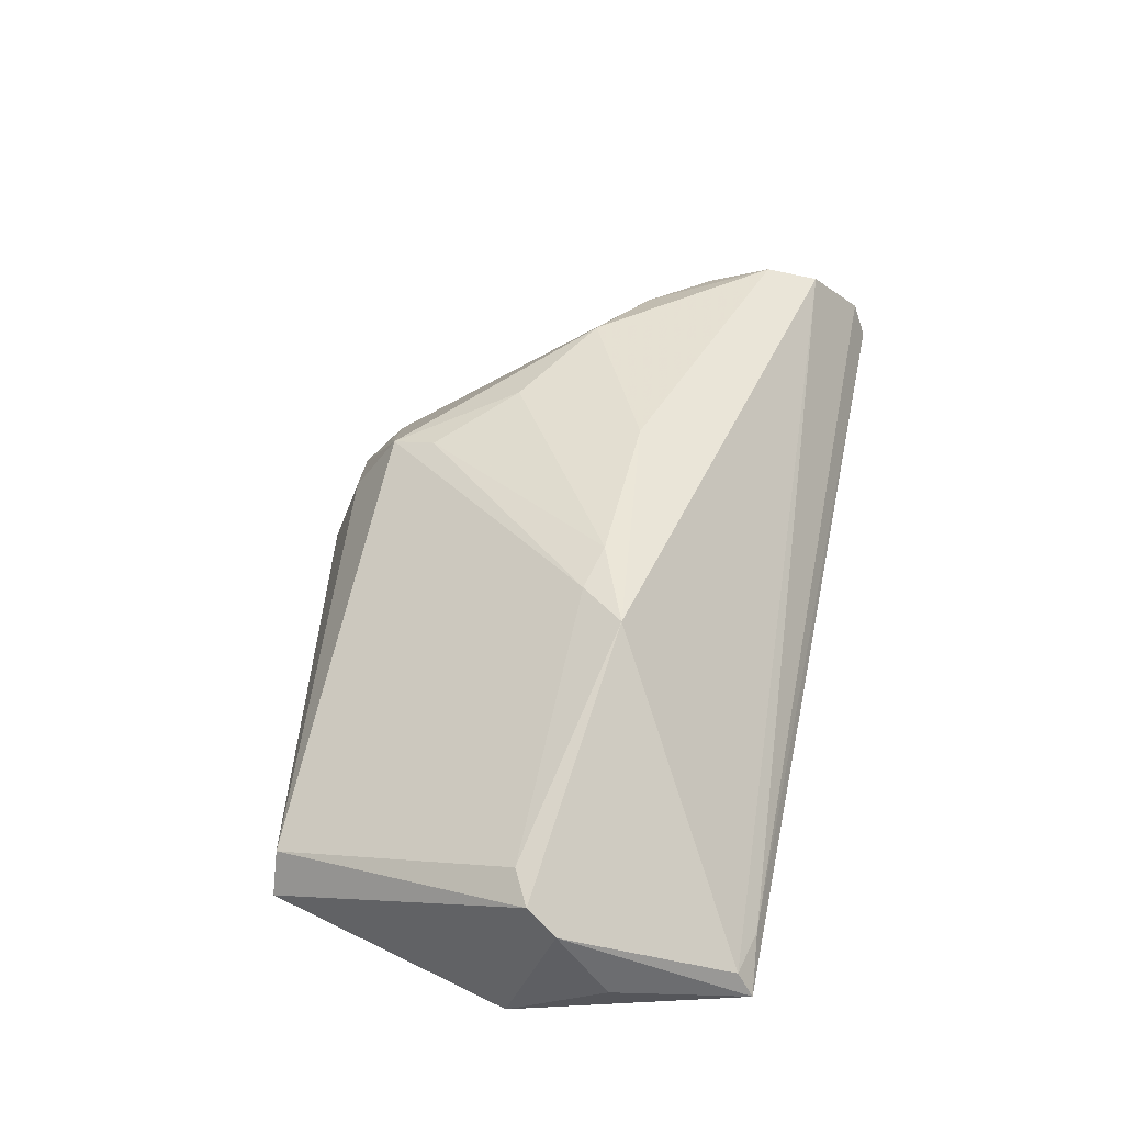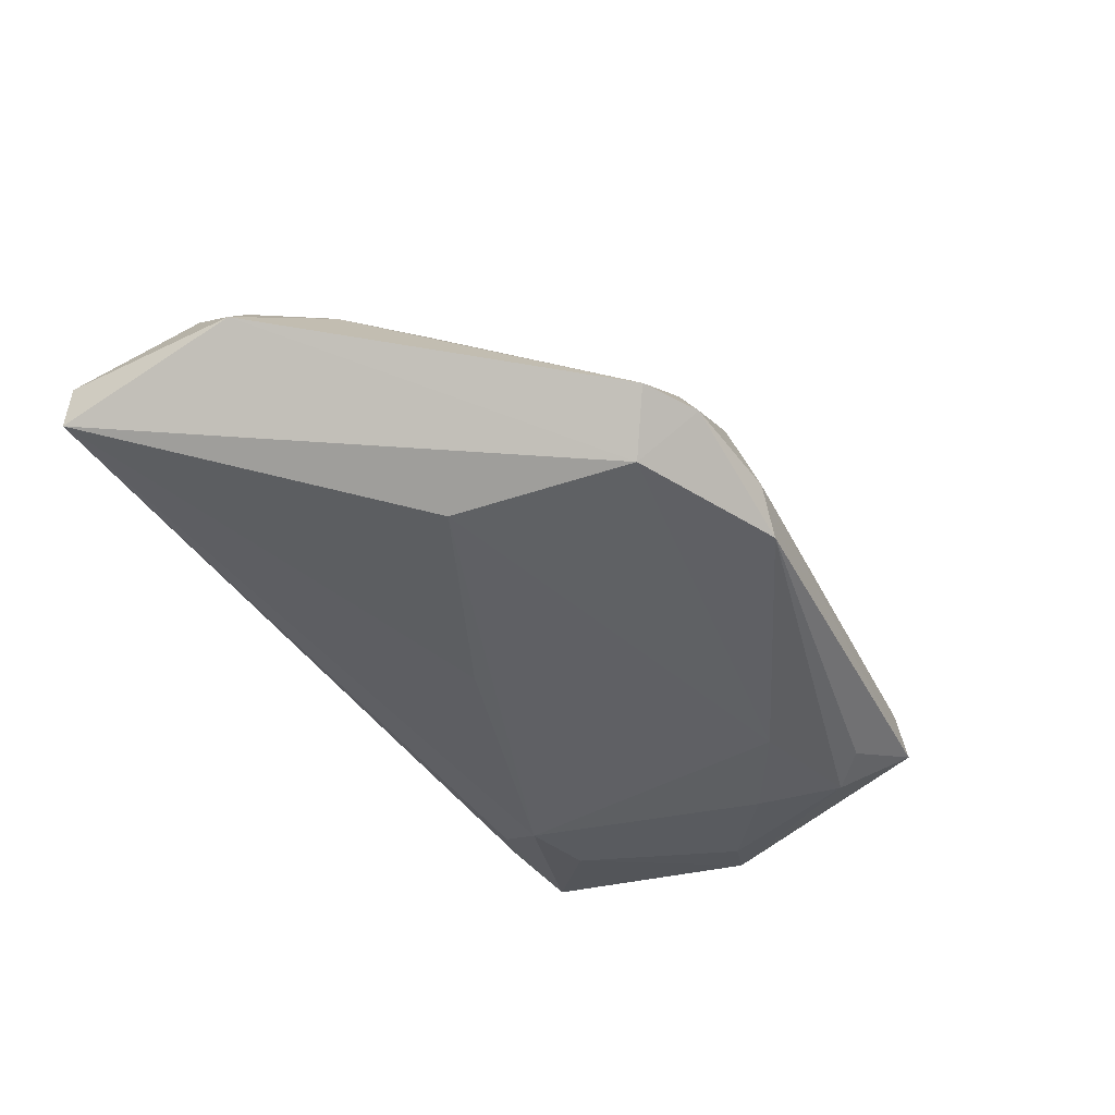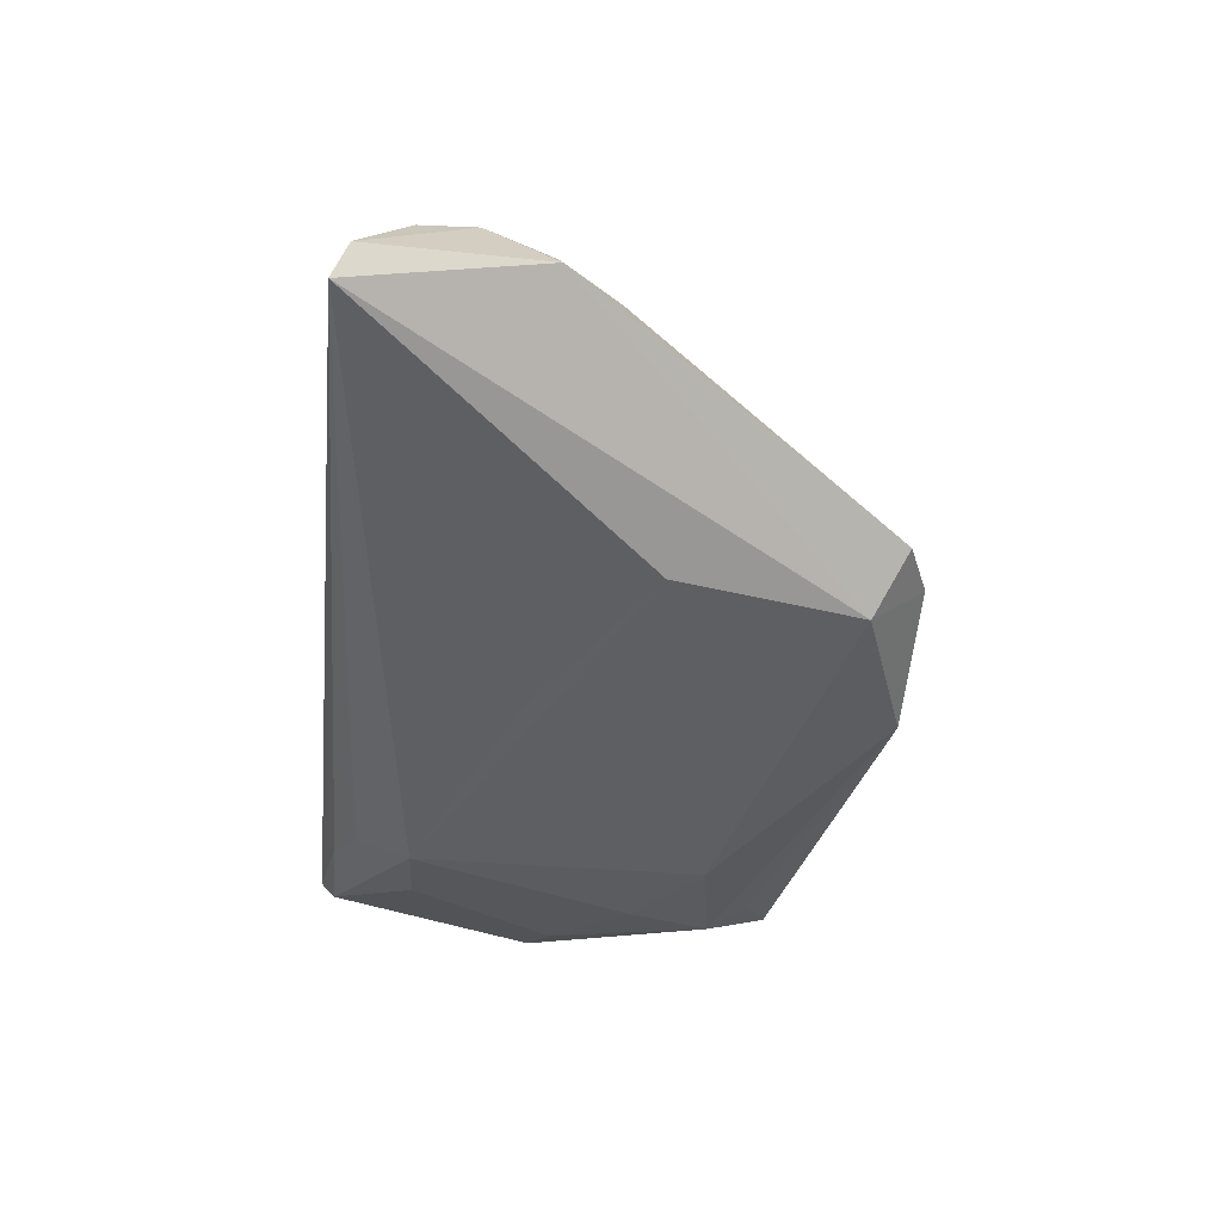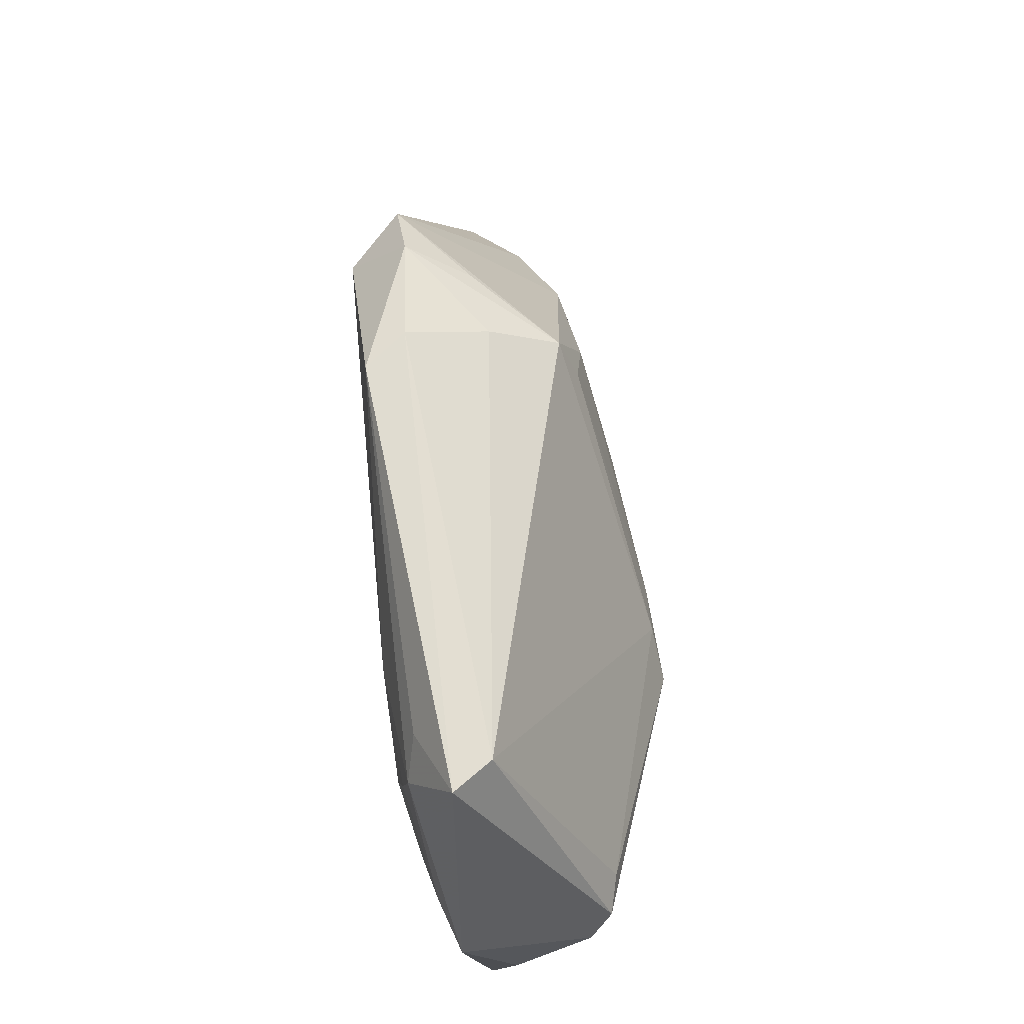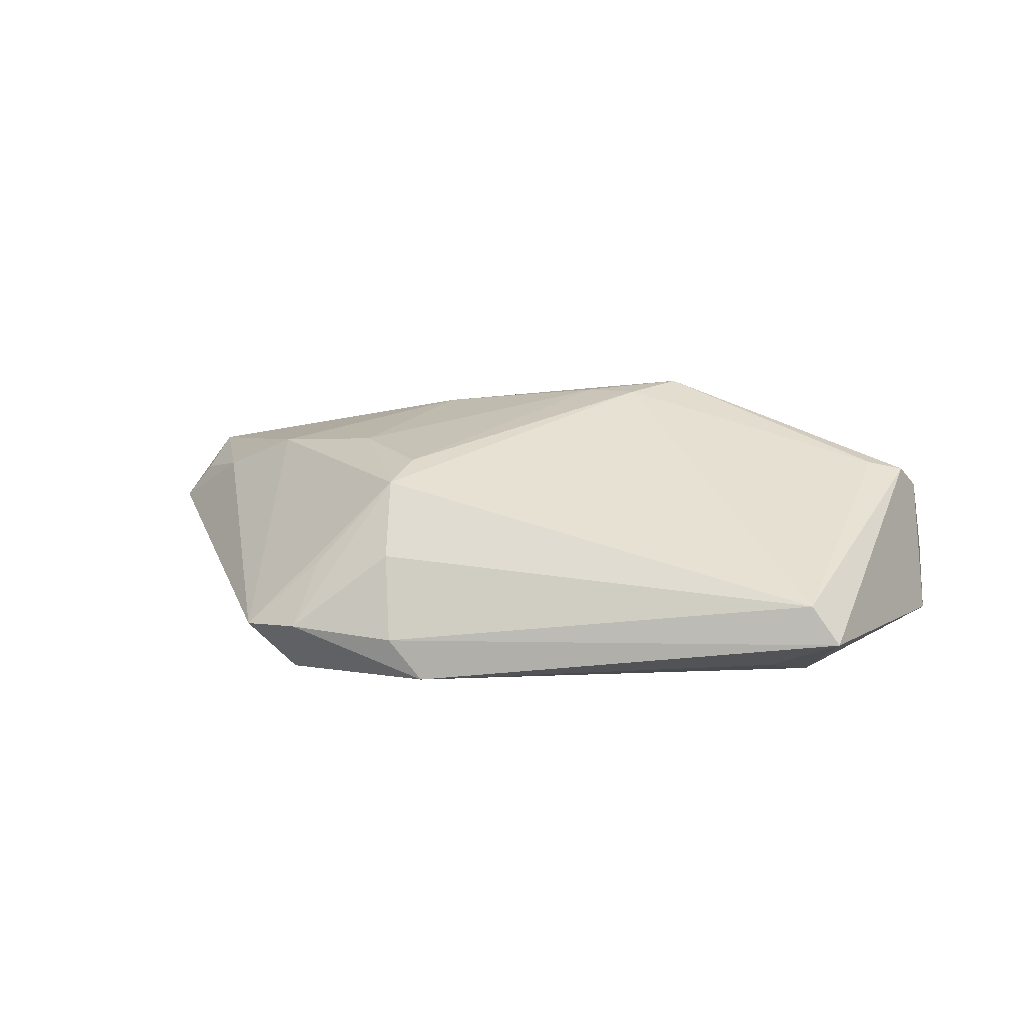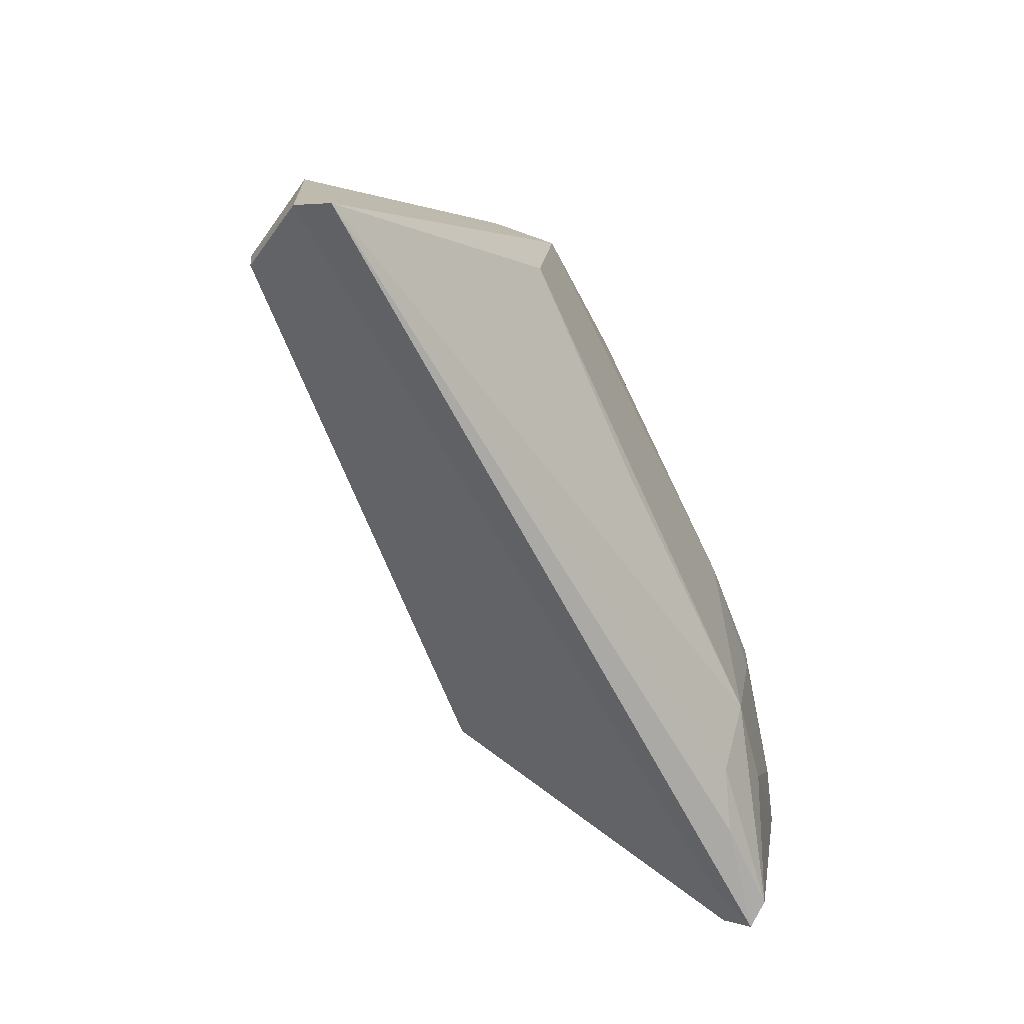
<metadata>
{"format":"obj","ext":"obj","renderer":"f3d","projection":"perspective","resolution":1024,"background":"white","views":[{"elev":52.1,"azim":-78.1,"up":"+Z"},{"elev":-45.0,"azim":122.8,"up":"+Z"},{"elev":-39.5,"azim":84.0,"up":"+Z"},{"elev":60.9,"azim":-95.7,"up":"+Y"},{"elev":8.0,"azim":-165.1,"up":"+Z"},{"elev":-63.7,"azim":117.1,"up":"+Y"}]}
</metadata>
<code>
v 0.05607 -0.008132 0.007917
v 0.02475 0.0366 -0.007598
v 0.006252 -0.007897 -0.01451
v 0.05962 -0.007741 0.003423
v -0.04922 0.0001783 -0.01054
v -0.01813 -0.008757 0.02275
v 0.01242 0.02243 0.01349
v 0.0324 0.03343 -0.008162
v 0.02728 0.02936 -0.0146
v -0.02543 -0.01949 -0.01481
v -0.04652 0.02931 -0.007777
v -0.04873 -0.02915 -0.0007755
v -0.02886 -0.02653 -0.01036
v 0.06242 -0.02937 0.000942
v -0.04824 -0.02944 -0.00685
v -0.043 0.02945 -0.002899
v 0.01493 -0.004936 0.01954
v 0.01364 0.02833 0.01106
v -0.05335 -0.008239 0.008534
v -0.05414 -0.01466 -0.001059
v 0.03744 0.005269 0.01396
v 0.006944 0.03661 -0.01375
v 0.06115 -0.03127 -0.003345
v -0.03752 0.009893 -0.01365
v -0.01313 -0.003065 0.02146
v -0.03733 0.02536 -0.01167
v -0.05172 -0.004435 0.01119
v -0.03577 -0.02945 -0.007494
v 0.05623 -0.01631 0.01175
v -0.006518 -0.004434 0.02156
v 0.02269 0.03185 0.0006069
v -0.04211 -0.03053 -0.002123
v -0.04742 -0.002177 0.01221
v -0.04972 -0.03127 -0.003991
v -0.02527 0.01821 -0.01481
v 0.05699 -0.02324 0.01044
v 0.0221 0.01287 0.01528
v 0.04866 -0.0002312 0.009542
v -0.04145 0.02072 -0.01286
v 0.01252 0.03392 0.001956
v -0.03675 -0.01896 -0.01232
v 0.03214 0.006033 -0.01481
v -0.05541 -0.002408 -0.008164
v 0.01104 0.03739 -0.008586
f 19 43 20
f 11 16 44
f 44 22 11
f 39 43 11
f 32 23 14
f 5 43 39
f 39 24 5
f 15 10 13
f 13 10 23
f 42 23 3
f 3 10 42
f 23 10 3
f 44 16 40
f 16 18 40
f 34 12 19
f 19 20 34
f 34 32 12
f 34 43 15
f 34 20 43
f 23 32 34
f 14 29 36
f 36 32 14
f 12 32 36
f 17 36 29
f 26 22 39
f 39 11 26
f 26 11 22
f 9 23 42
f 4 29 14
f 14 23 4
f 4 9 8
f 23 9 4
f 41 24 10
f 41 5 24
f 41 10 15
f 15 43 41
f 43 5 41
f 15 13 28
f 28 13 23
f 28 34 15
f 23 34 28
f 2 40 18
f 44 40 2
f 2 22 44
f 8 9 2
f 2 9 22
f 37 17 21
f 21 17 29
f 21 18 37
f 8 18 21
f 36 17 6
f 19 12 6
f 12 36 6
f 27 33 16
f 16 11 27
f 19 6 27
f 27 6 33
f 27 43 19
f 27 11 43
f 31 18 8
f 8 2 31
f 31 2 18
f 38 4 8
f 8 21 38
f 38 21 29
f 37 18 7
f 42 10 35
f 35 9 42
f 10 24 35
f 22 9 35
f 35 24 39
f 39 22 35
f 29 4 1
f 1 38 29
f 4 38 1
f 37 7 30
f 30 17 37
f 30 6 17
f 25 7 18
f 25 18 16
f 6 30 25
f 25 30 7
f 16 33 25
f 33 6 25

</code>
